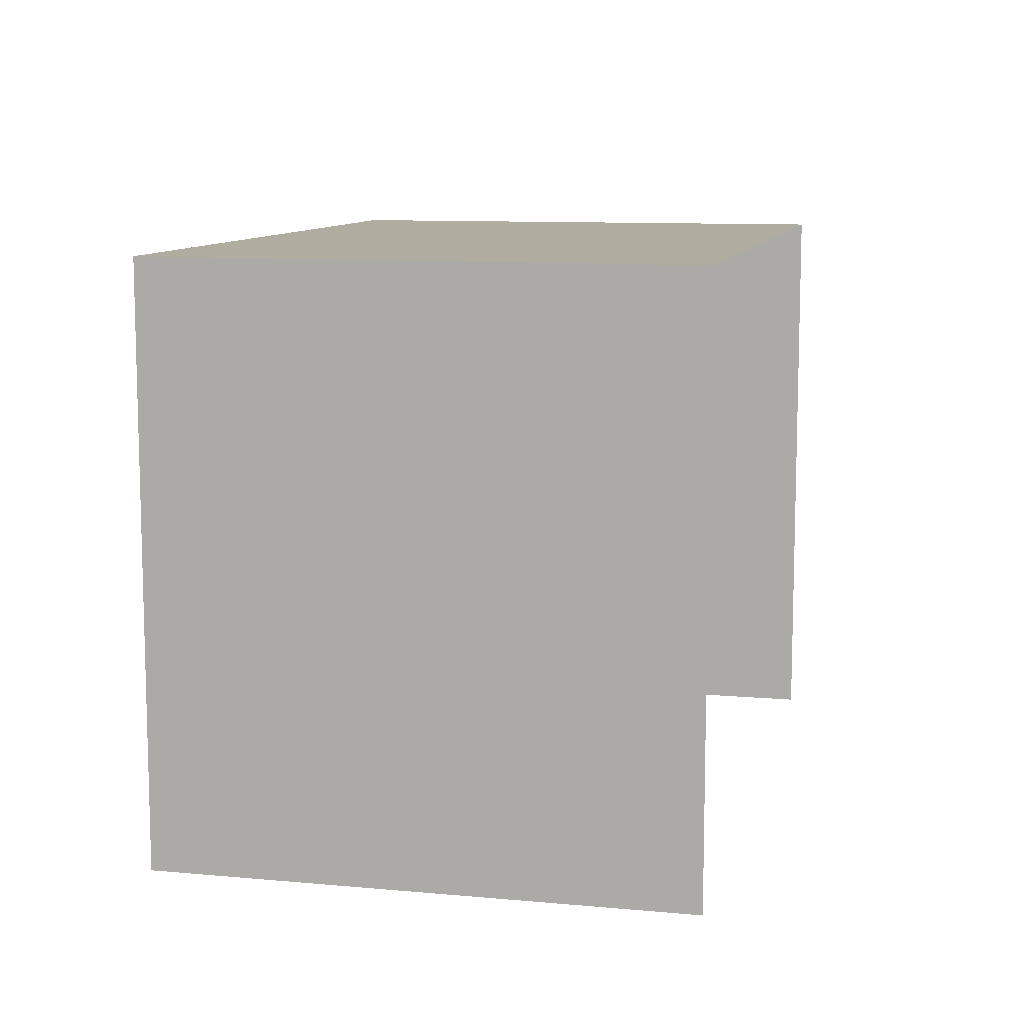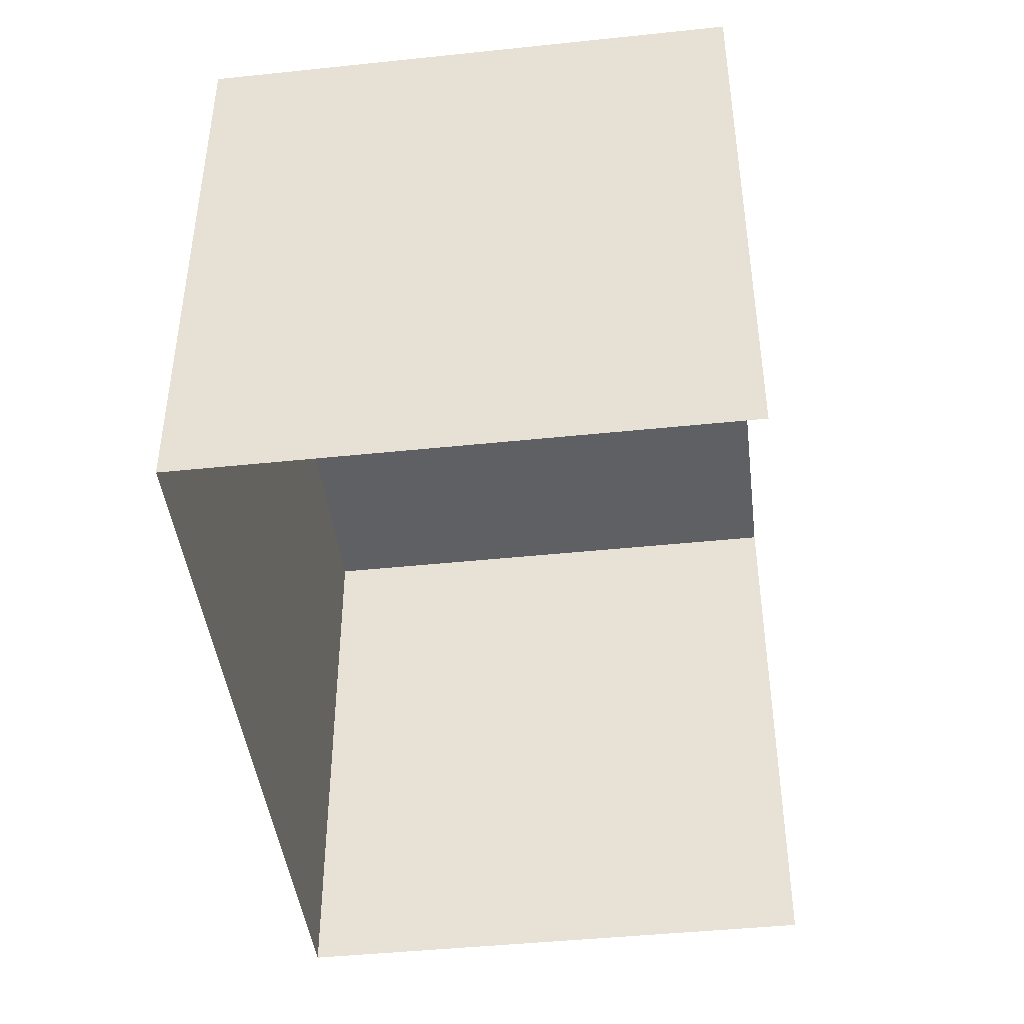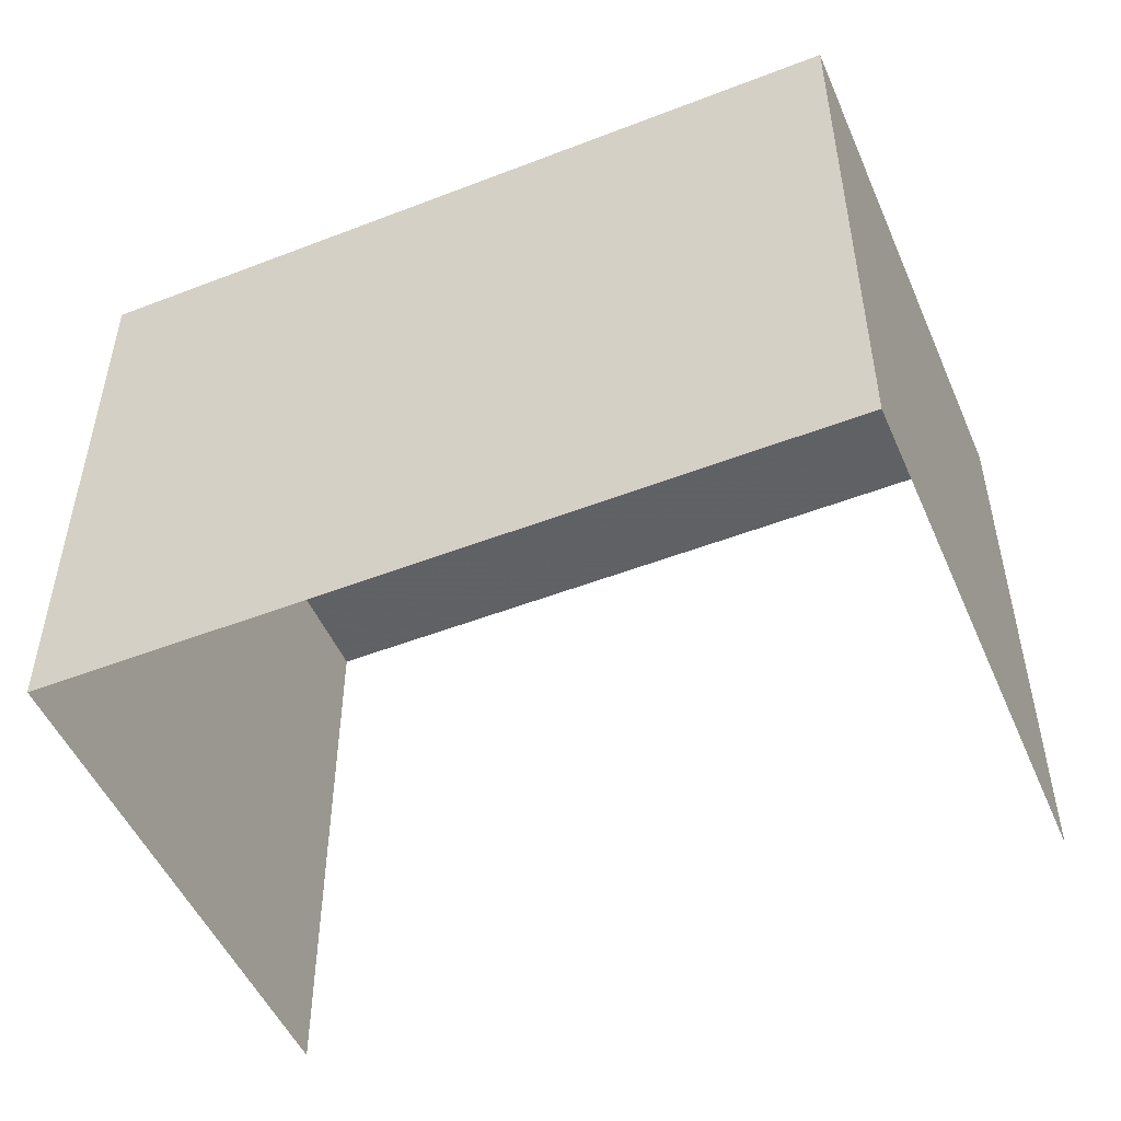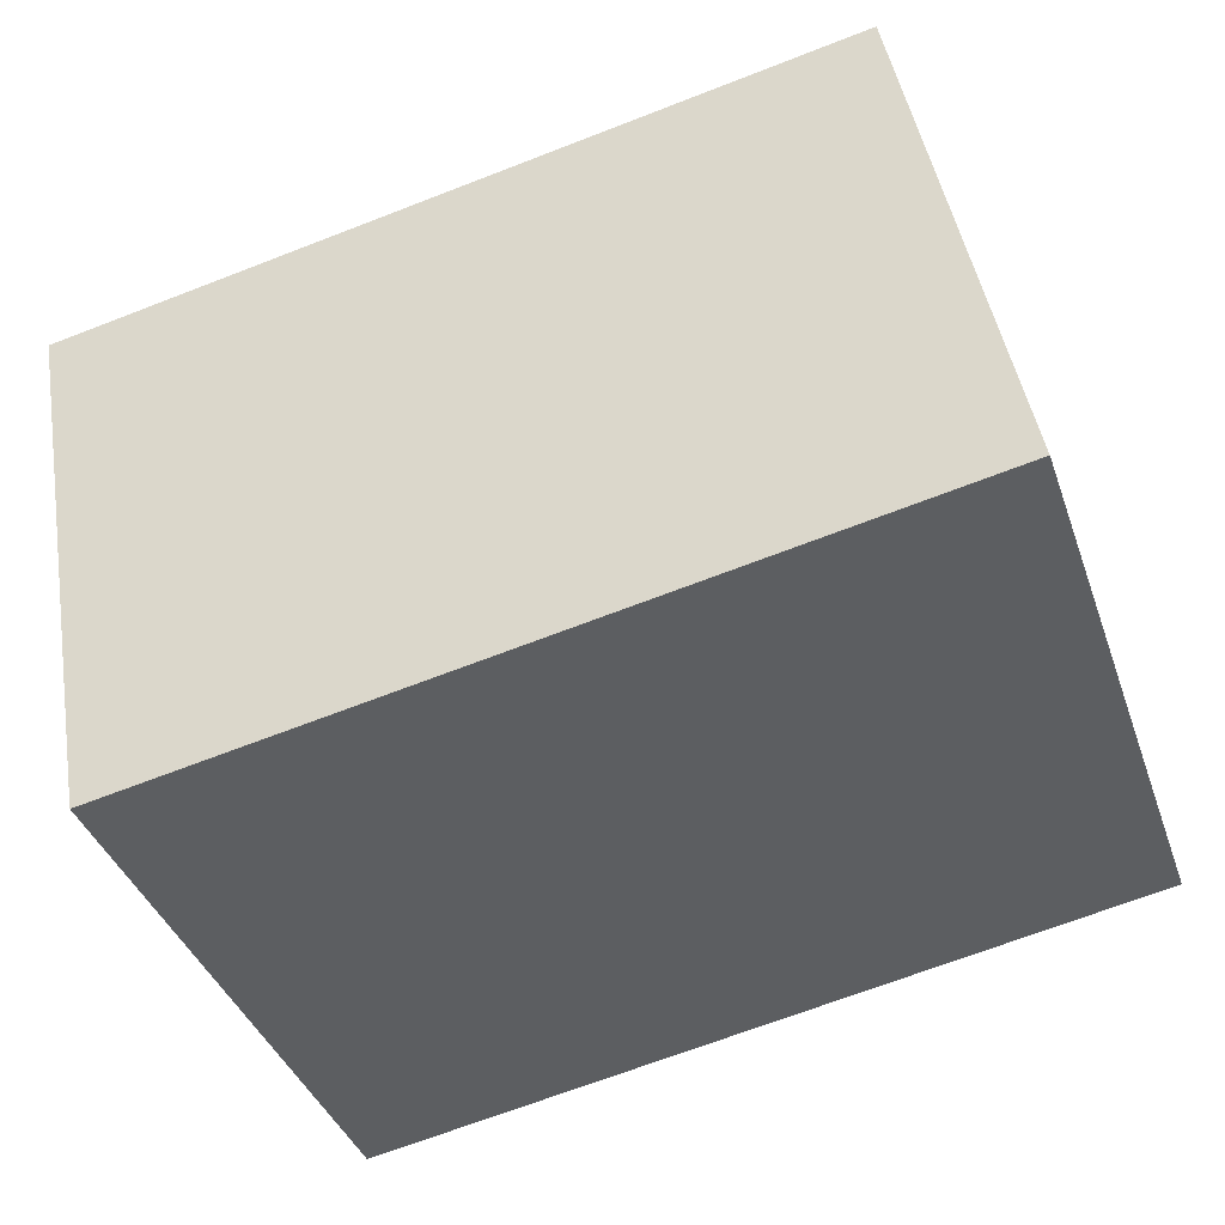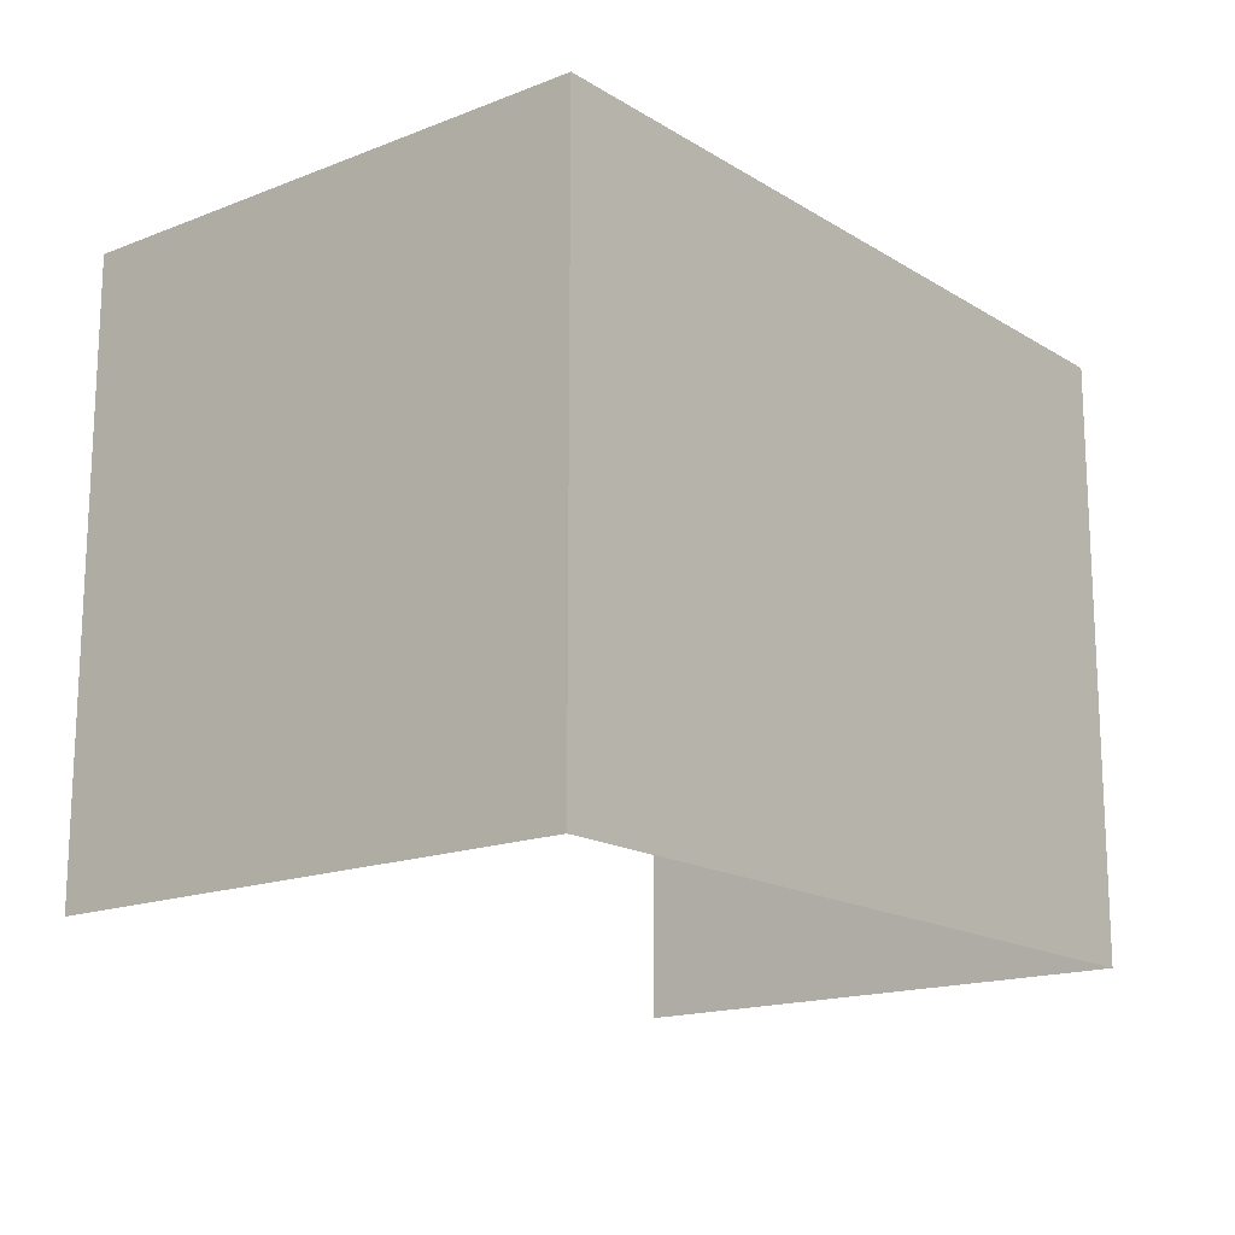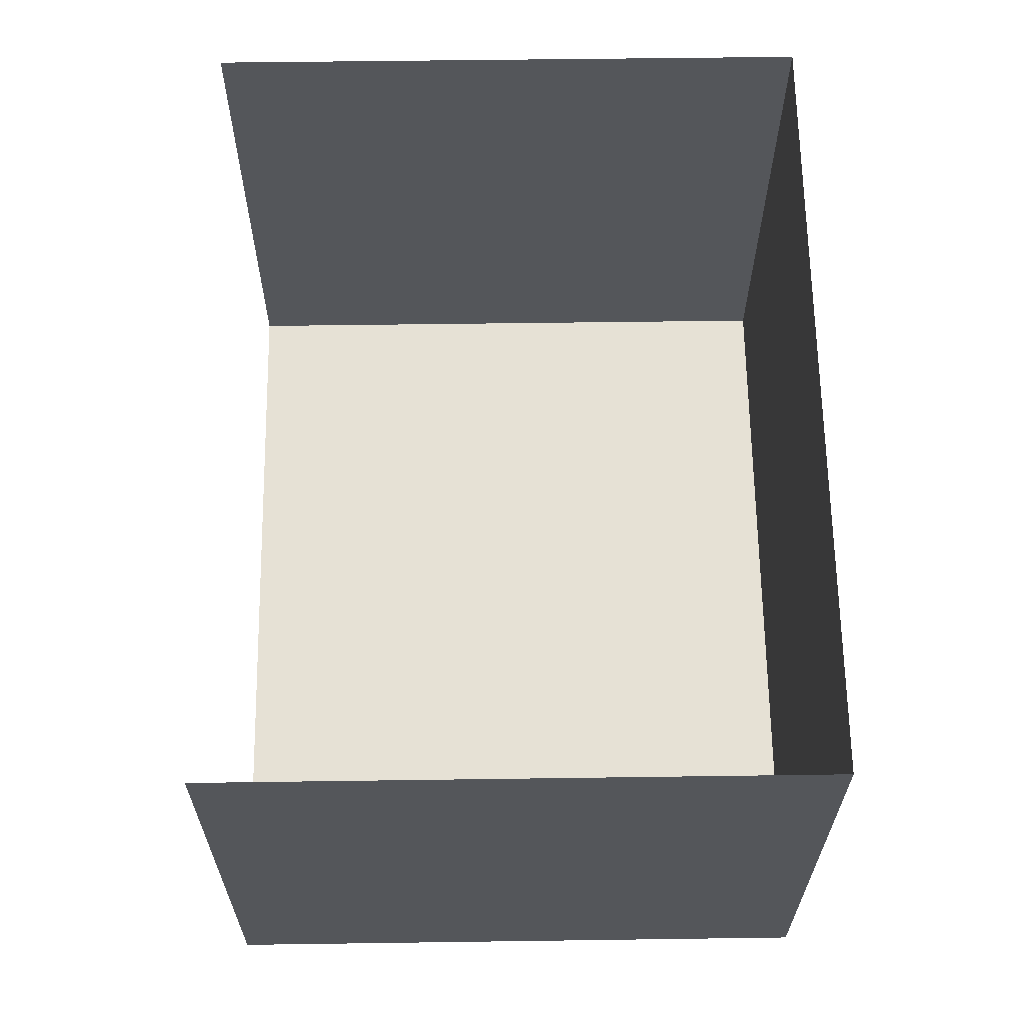
<metadata>
{"format":"obj","ext":"obj","renderer":"f3d","projection":"perspective","resolution":1024,"background":"white","views":[{"elev":10.0,"azim":113.4,"up":"+Z"},{"elev":-43.9,"azim":107.3,"up":"+Z"},{"elev":-50.5,"azim":33.4,"up":"+Z"},{"elev":-39.2,"azim":18.4,"up":"+Y"},{"elev":-16.3,"azim":-40.7,"up":"+Z"},{"elev":53.9,"azim":-90.9,"up":"+Y"}]}
</metadata>
<code>
v -2.237e+05 -1.278e+05 15.94
v -2.237e+05 -1.278e+05 15.94
v -2.237e+05 -1.278e+05 15.94
v -2.237e+05 -1.278e+05 15.94
v -2.237e+05 -1.278e+05 20.63
v -2.237e+05 -1.278e+05 20.63
v -2.237e+05 -1.278e+05 20.63
v -2.237e+05 -1.278e+05 20.63
f 1 2 3
f 4 1 3
f 8 3 2
f 8 7 3
f 5 6 7
f 8 5 7
f 7 4 3
f 7 6 4
f 5 2 1
f 5 8 2
f 5 1 4
f 6 5 4

</code>
